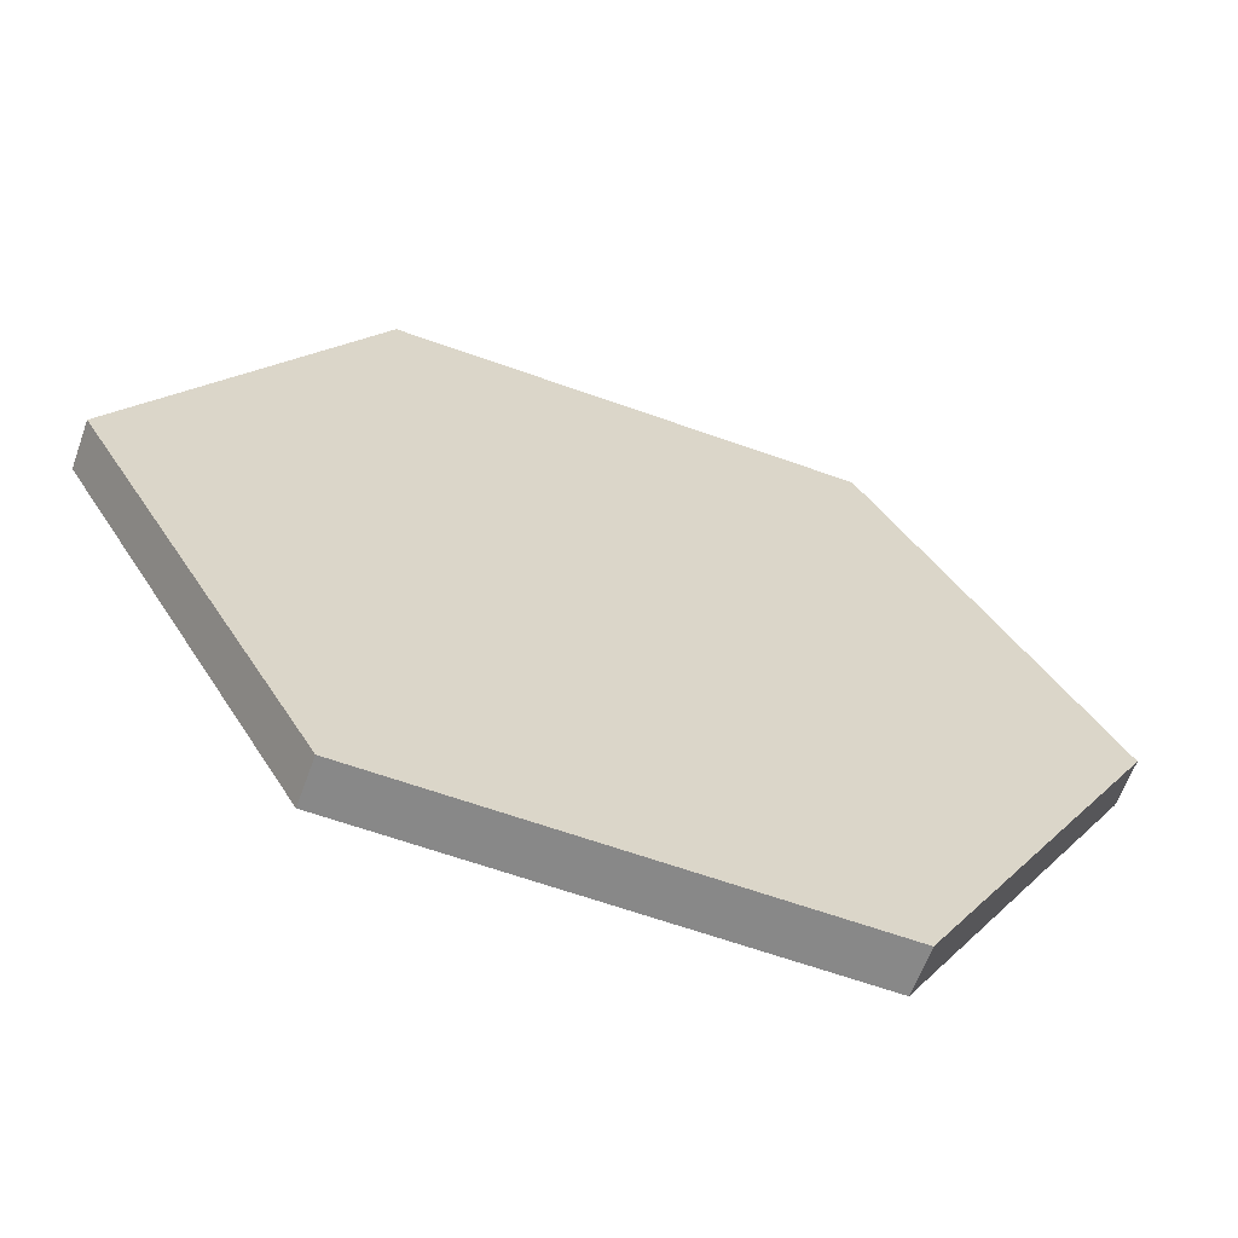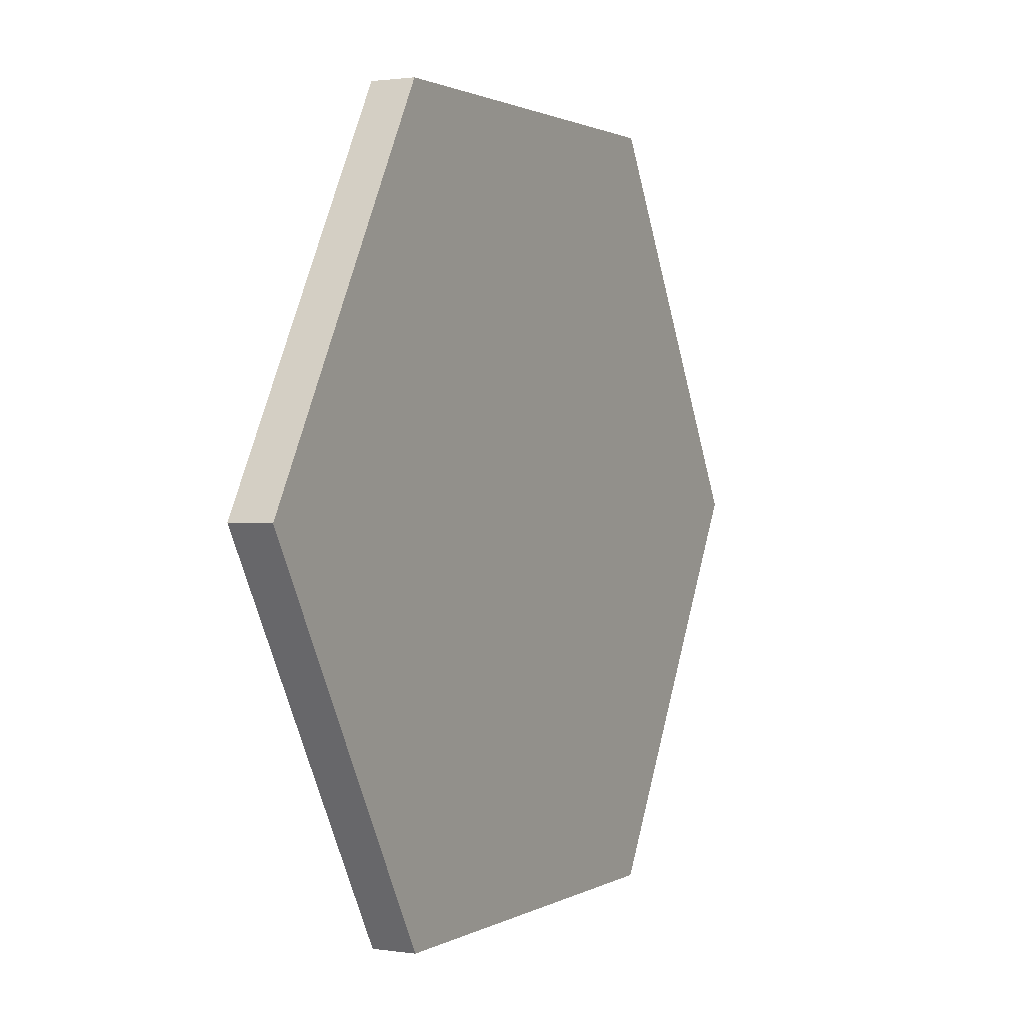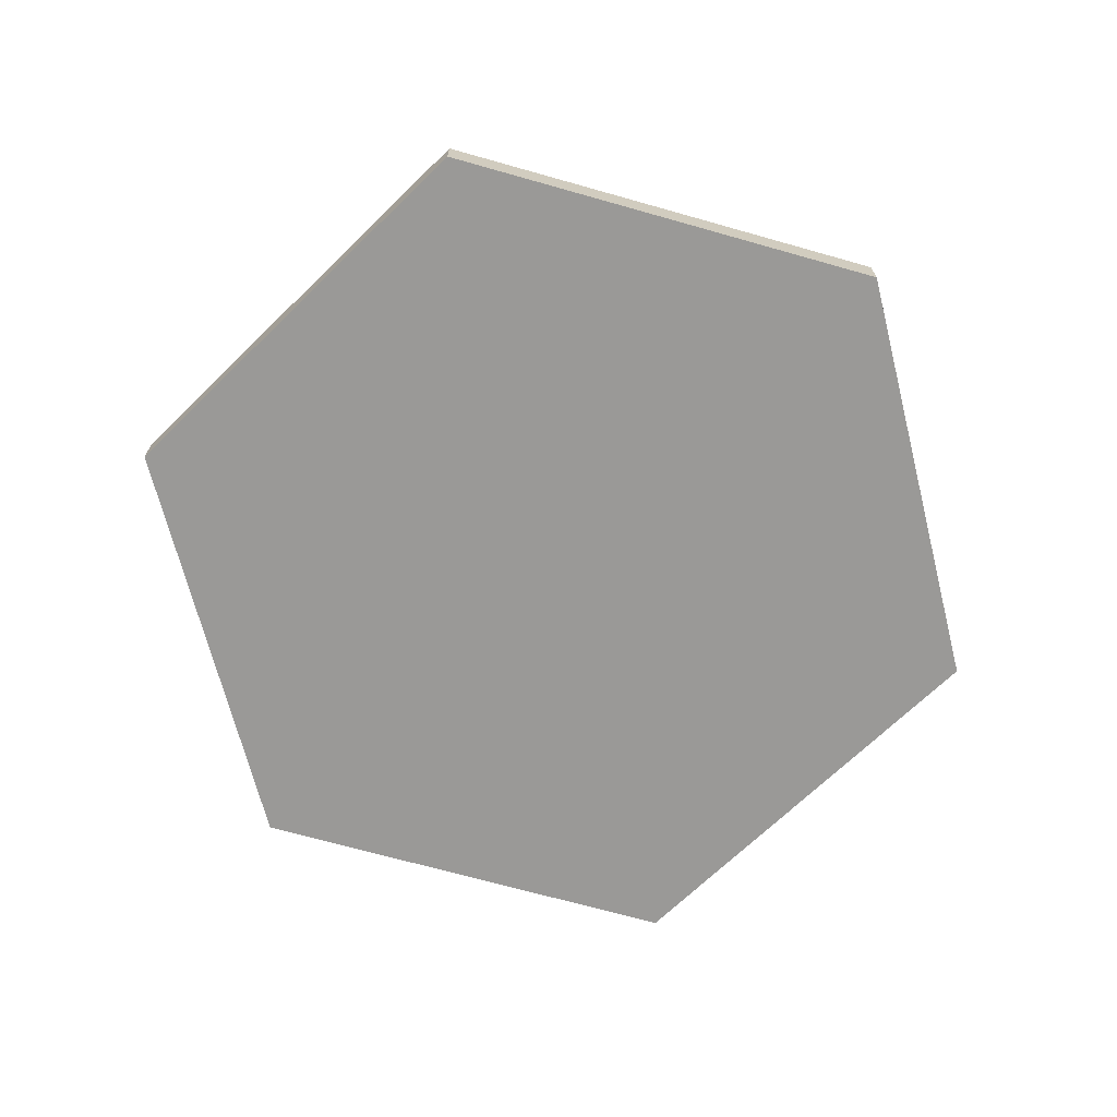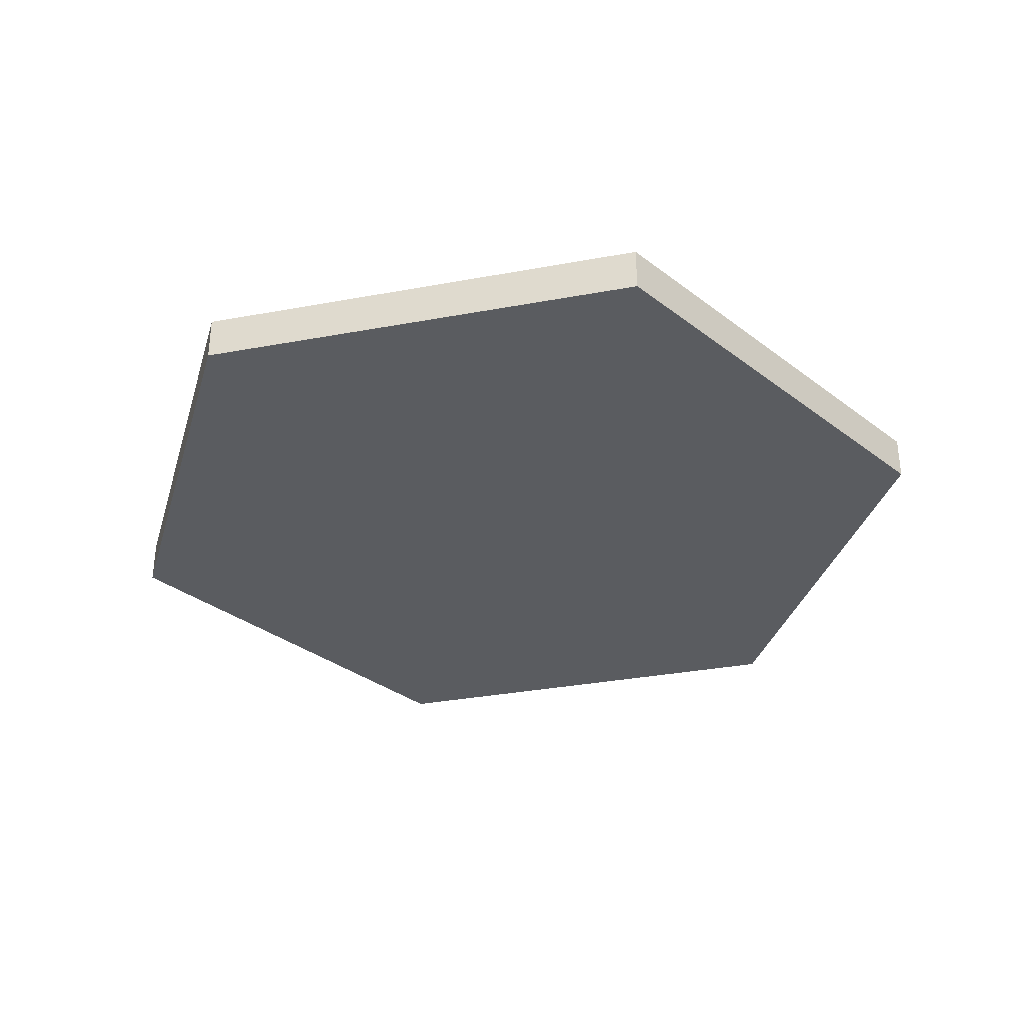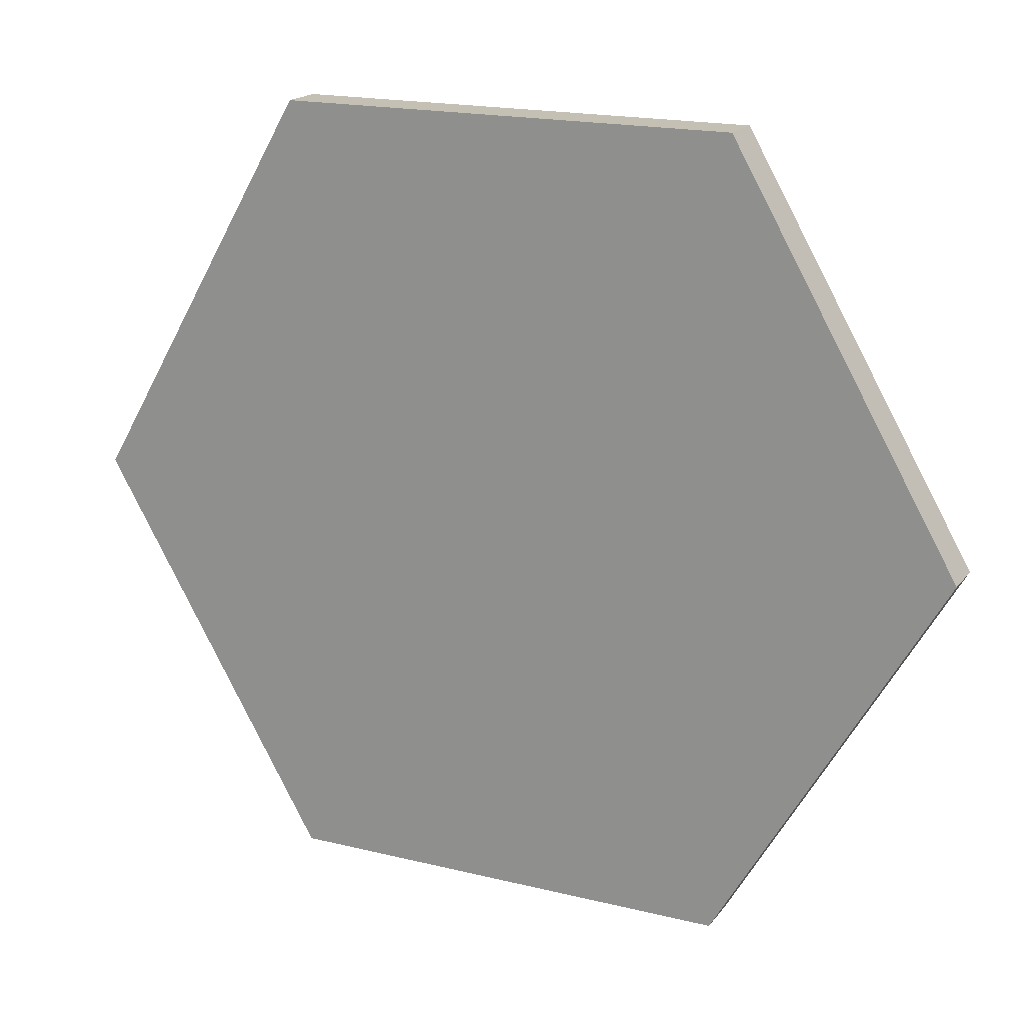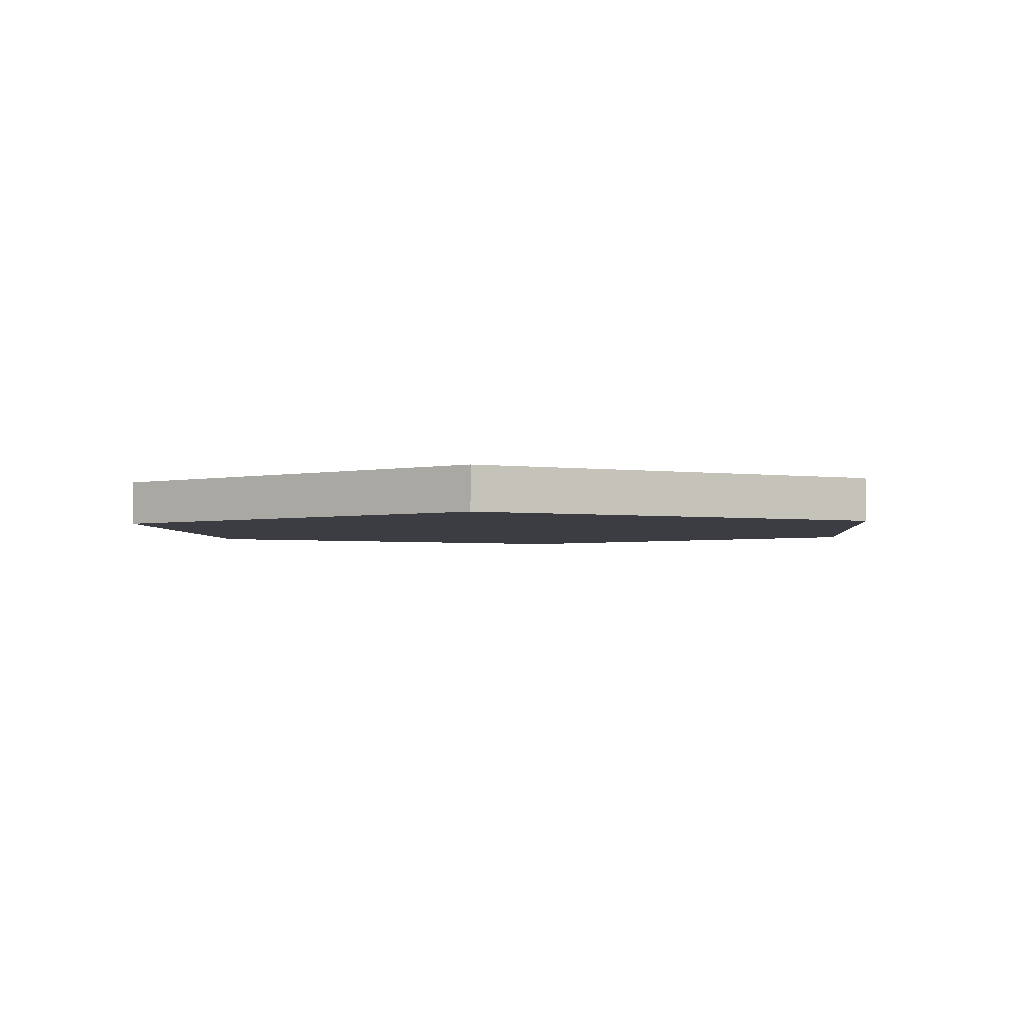
<metadata>
{"format":"obj","ext":"obj","renderer":"f3d","projection":"perspective","resolution":1024,"background":"white","views":[{"elev":-62.8,"azim":-20.0,"up":"+Z"},{"elev":1.3,"azim":118.1,"up":"+Z"},{"elev":-69.0,"azim":104.2,"up":"+Y"},{"elev":-33.8,"azim":-45.9,"up":"+Y"},{"elev":18.3,"azim":25.5,"up":"+Z"},{"elev":-2.9,"azim":35.0,"up":"+Y"}]}
</metadata>
<code>
o Cylinder
v -0.5 0.006814 -0.866
v -0.5 0.1059 -0.866
v 0.5 0.006814 -0.866
v 0.5 0.1059 -0.866
v 1 0.006814 0
v 1 0.1059 0
v 0.5 0.006814 0.866
v 0.5 0.1059 0.866
v -0.5 0.006814 0.866
v -0.5 0.1059 0.866
v -1 0.006814 0
v -1 0.1059 0
f 2 3 1
f 4 5 3
f 6 7 5
f 8 9 7
f 2 10 6
f 10 11 9
f 12 1 11
f 9 11 3
f 2 4 3
f 4 6 5
f 6 8 7
f 8 10 9
f 6 4 2
f 2 12 10
f 10 8 6
f 10 12 11
f 12 2 1
f 11 1 3
f 3 5 7
f 7 9 3

</code>
